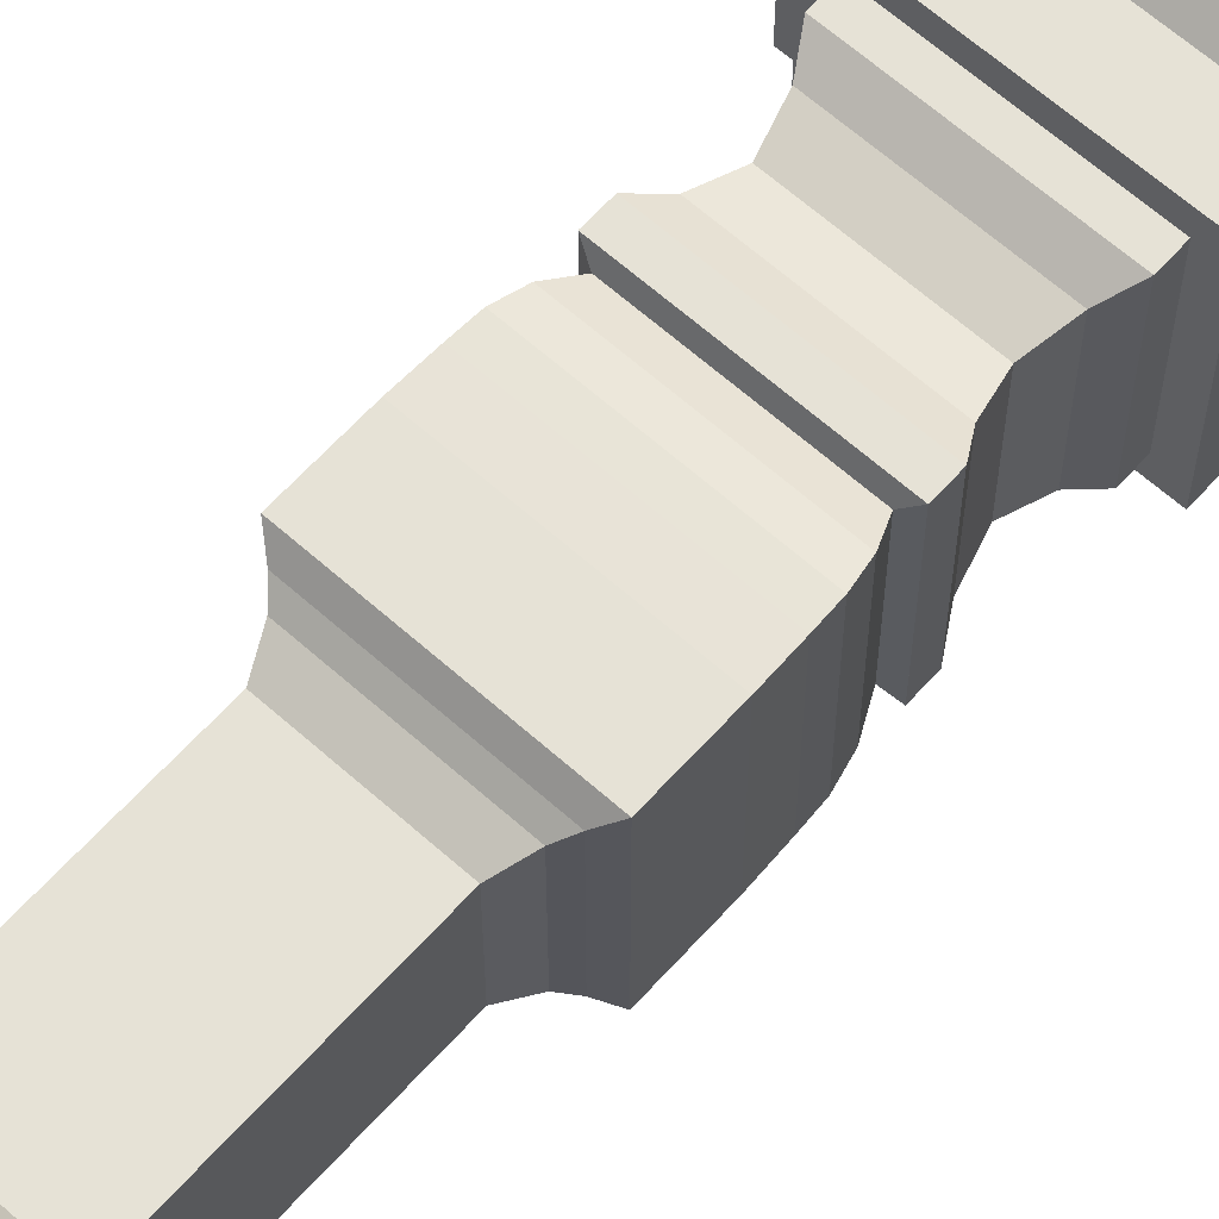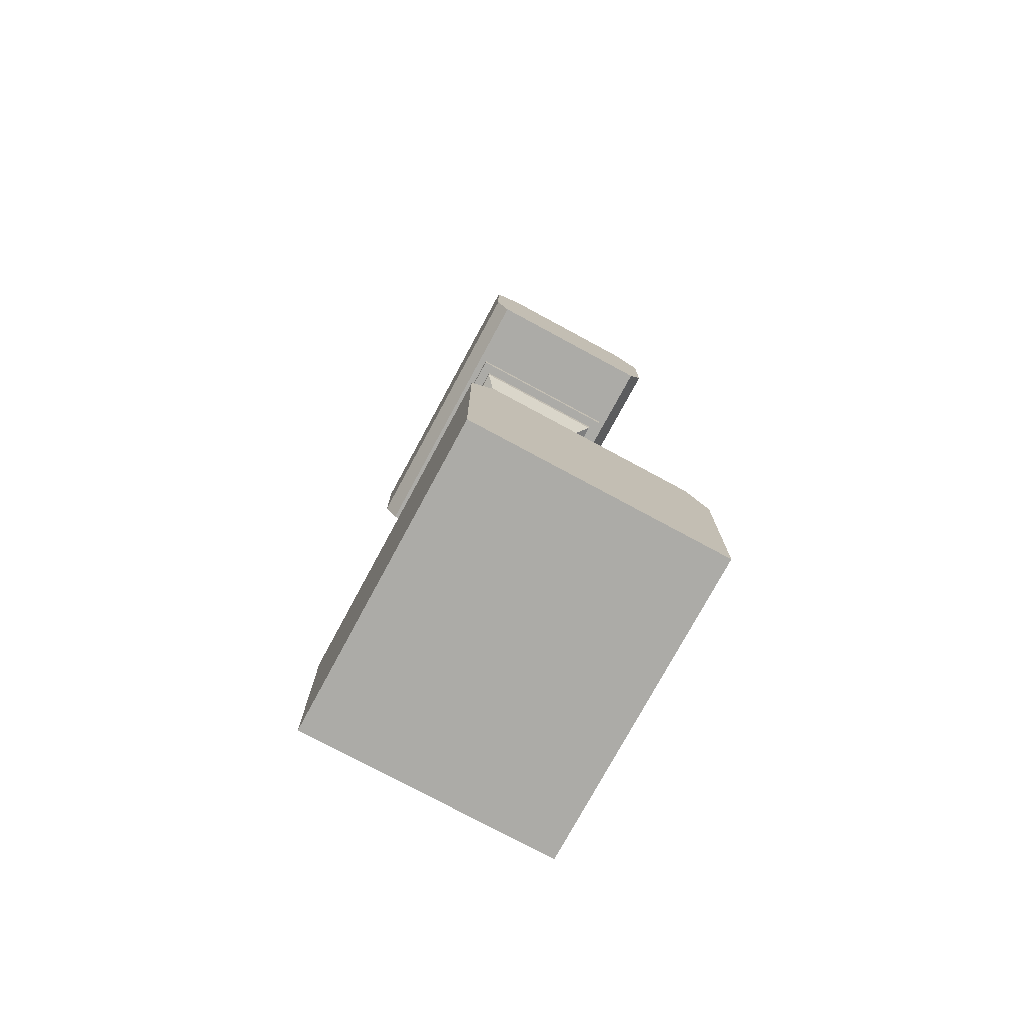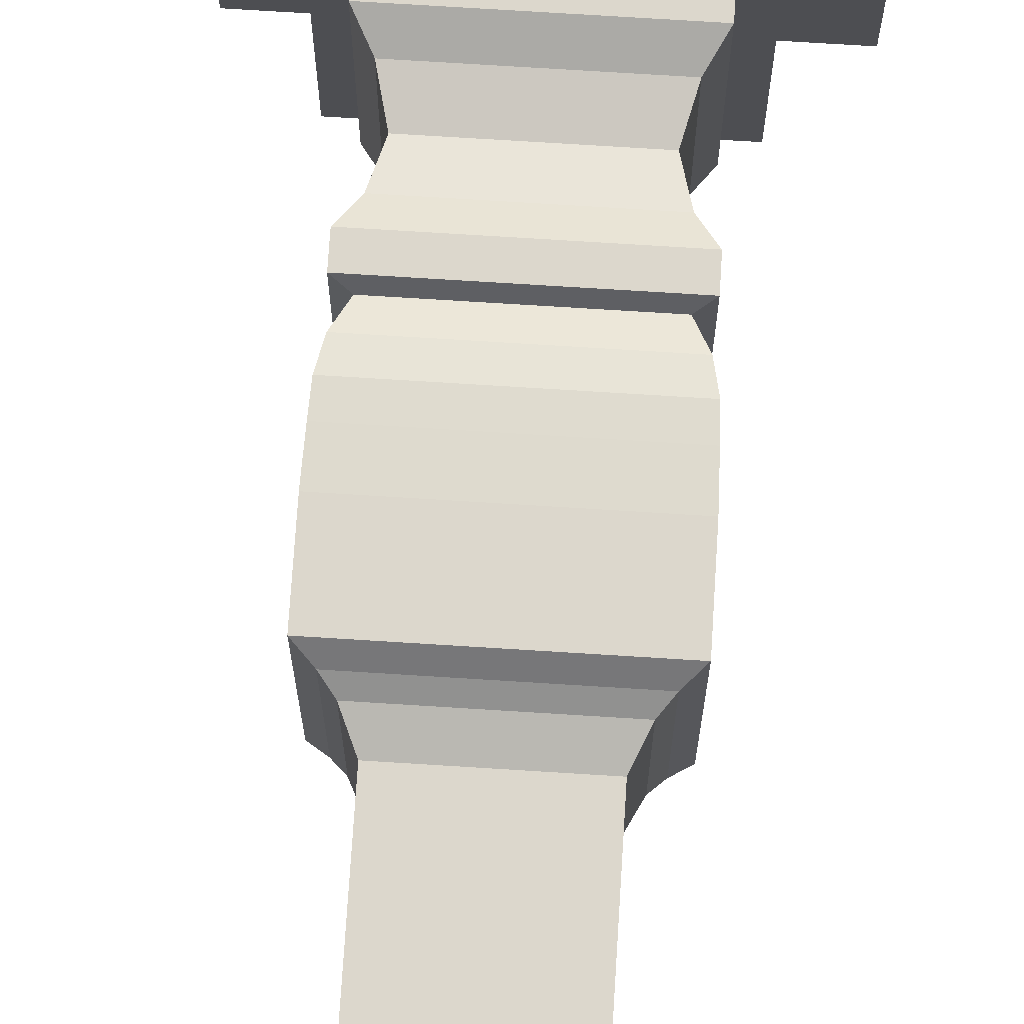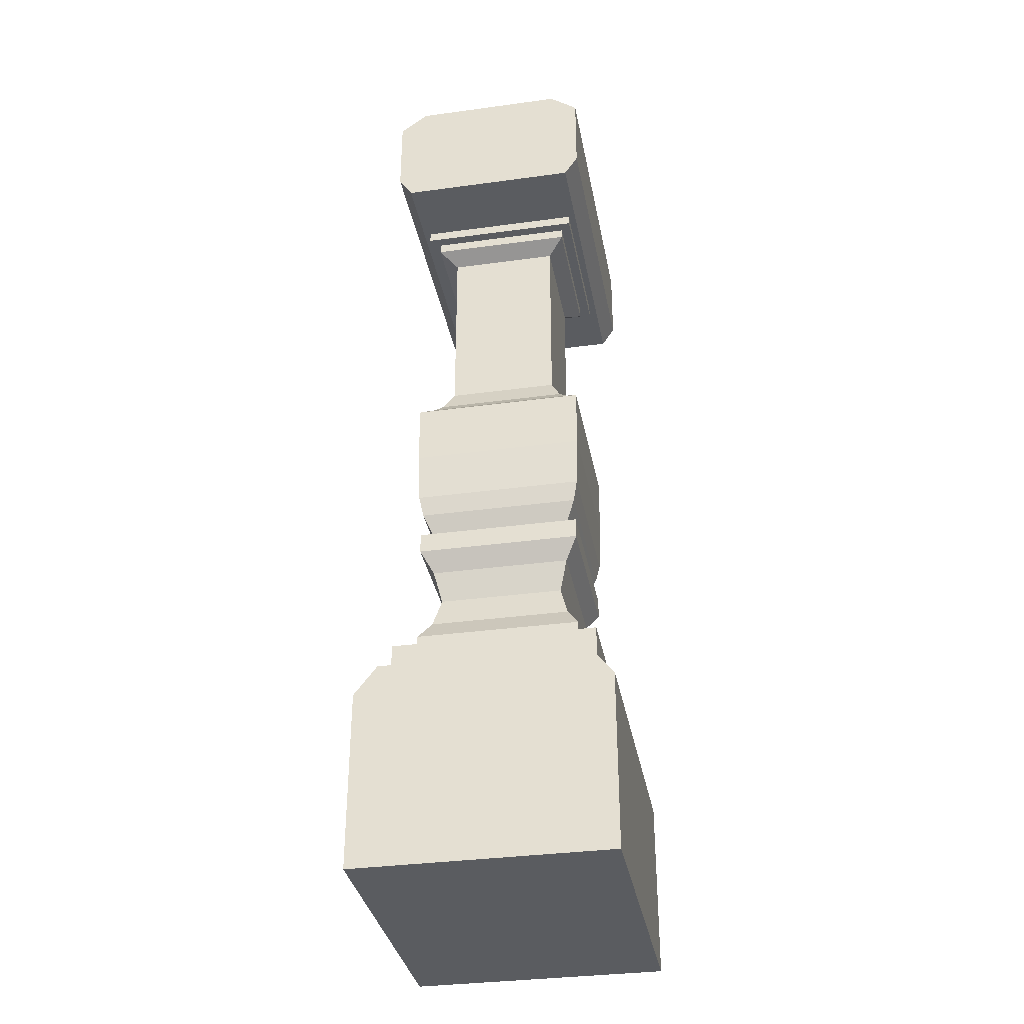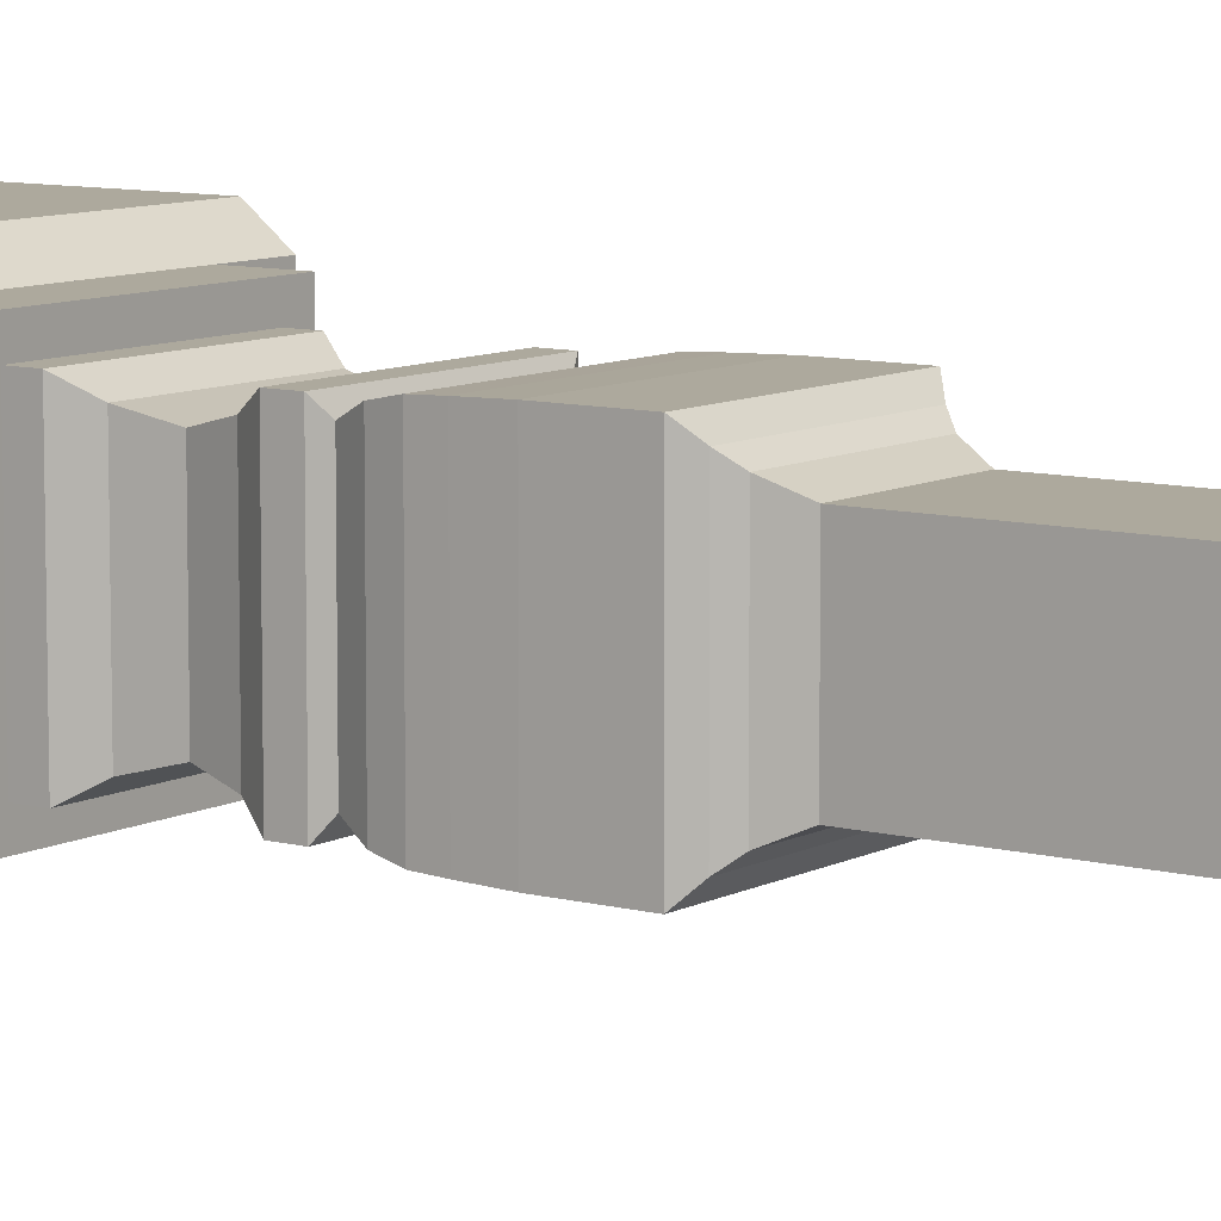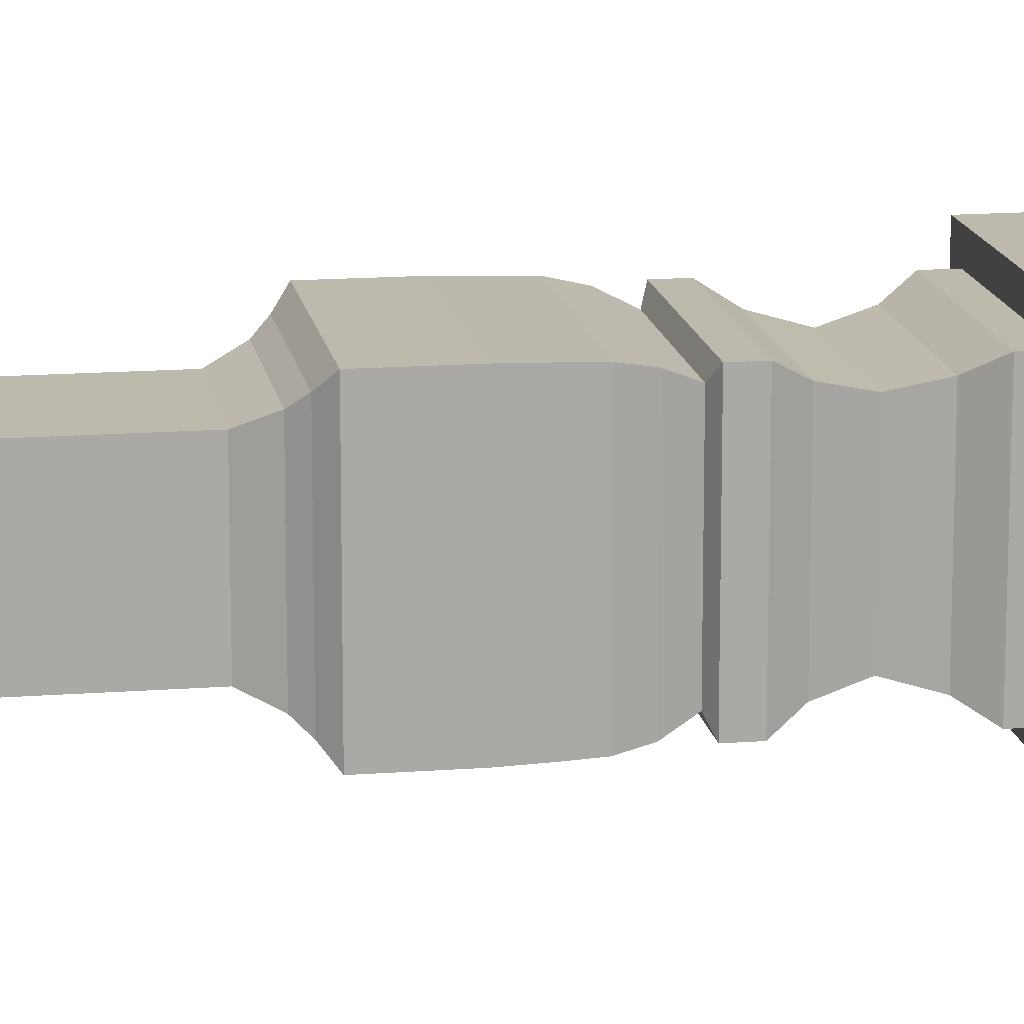
<metadata>
{"format":"obj","ext":"obj","renderer":"f3d","projection":"perspective","resolution":1024,"background":"white","views":[{"elev":63.8,"azim":-138.0,"up":"+Z"},{"elev":-76.2,"azim":61.6,"up":"+Y"},{"elev":72.9,"azim":-176.4,"up":"+Z"},{"elev":-34.3,"azim":-79.6,"up":"+Y"},{"elev":8.9,"azim":125.8,"up":"+Z"},{"elev":15.0,"azim":-99.3,"up":"+Z"}]}
</metadata>
<code>
g 2_2
v 14.04 80.5 -10.07
v -15.96 80.5 7.415
v -15.96 80.5 -10.07
v 14.04 80.5 7.415
v 14.04 90.5 8.727
v 14.04 82.5 8.727
v 14.04 90.5 -11.38
v 14.04 82.5 -11.38
v -15.96 82.5 8.727
v -15.96 90.5 -11.38
v -15.96 90.5 8.727
v -15.96 82.5 -11.38
v 14.04 92.5 6.012
v 14.04 92.5 -8.666
v -15.96 92.5 6.012
v -15.96 92.5 -8.666
f 1 2 3
f 2 1 4
f 4 5 6
f 5 4 7
f 7 4 1
f 7 1 8
f 6 2 4
f 2 6 9
f 10 9 11
f 9 10 2
f 2 10 3
f 3 10 12
f 12 1 3
f 1 12 8
f 10 8 12
f 8 10 7
f 5 10 11
f 10 5 7
f 7 13 5
f 13 7 14
f 5 9 6
f 9 5 11
f 15 10 11
f 10 15 16
f 14 10 16
f 10 14 7
f 5 15 11
f 15 5 13
f 13 16 15
f 16 13 14
g 4_4
v 9.045 25 8.673
v -10.96 25 -11.33
v -10.96 25 8.673
v 9.045 25 -11.33
v 9.045 20 -11.33
v 9.045 20 8.673
v -10.96 20 -11.33
v -10.96 20 8.673
f 17 18 19
f 18 17 20
f 21 17 22
f 17 21 20
f 18 21 23
f 21 18 20
f 18 24 19
f 24 18 23
f 17 24 22
f 24 17 19
f 21 24 23
f 24 21 22
g 1_1
v 14.04 -5.3e-05 -13.53
v 14.04 17.18 10.87
v 14.04 -5.7e-05 10.87
v 14.04 20 8.673
v 14.04 20 -11.33
v 14.04 17.18 -13.53
v -15.96 17.18 -13.53
v -15.96 -5.3e-05 -13.53
v -15.96 20 -11.33
v -15.96 20 8.673
v -15.96 17.18 10.87
v -15.96 -5.7e-05 10.87
f 25 26 27
f 26 25 28
f 28 25 29
f 29 25 30
f 31 25 32
f 25 31 30
f 33 30 31
f 30 33 29
f 28 33 34
f 33 28 29
f 28 35 26
f 35 28 34
f 26 36 27
f 36 26 35
f 25 36 32
f 36 25 27
f 34 36 35
f 36 34 32
f 32 34 33
f 32 33 31
g 3_3
v -8.999 80.5 -9.37
v -8.999 79.5 6.717
v -8.999 80.5 6.717
v -8.999 79.5 -9.37
v -7.999 79.5 -8.37
v 7.088 79.5 -9.37
v 6.088 79.5 -8.37
v 6.088 79.5 5.717
v -7.999 79.5 5.717
v 7.088 79.5 6.717
v 7.088 80.5 6.717
v 7.088 80.5 -9.37
f 37 38 39
f 38 37 40
f 40 41 38
f 41 40 42
f 41 42 43
f 43 42 44
f 38 45 46
f 45 38 41
f 46 45 44
f 46 44 42
f 47 38 46
f 38 47 39
f 39 48 37
f 48 39 47
f 37 42 40
f 42 37 48
f 42 47 46
f 47 42 48
g 5_5
v 7.285 43.5 6.913
v 7.367 45.5 -9.649
v 7.367 45.5 6.996
v 7.285 43.5 -9.567
v 6.885 41.5 6.513
v 6.885 41.5 -9.167
v -9.278 45.5 -9.649
v -9.195 43.5 -9.567
v 7.45 48.5 -9.732
v 7.45 48.5 7.079
v -9.195 43.5 6.913
v -9.278 45.5 6.996
v -8.795 41.5 6.513
v 5.964 39.5 5.592
v 5.964 39.5 -8.246
v -8.795 41.5 -9.167
v -9.361 48.5 -9.732
v 7.45 54.5 7.079
v 7.45 54.5 -9.732
v -9.361 48.5 7.079
v -7.875 39.5 5.592
v -7.875 39.5 -8.246
v 7.045 39 6.673
v 7.045 39 -9.327
v -9.361 54.5 -9.732
v 6.273 55.5 -8.556
v 6.273 55.5 5.902
v -9.361 54.5 7.079
v -8.955 39 6.673
v -8.955 39 -9.327
v 7.045 37 -9.327
v 7.045 37 6.673
v -8.184 55.5 -8.556
v 5.406 56.5 5.035
v 5.406 56.5 -7.688
v -8.184 55.5 5.902
v -8.955 37 6.673
v -8.955 37 -9.327
v 5.845 35 5.473
v 5.845 35 -8.127
v -7.317 56.5 -7.688
v 4.423 58.65 4.052
v 4.423 58.65 -6.705
v -7.317 56.5 5.035
v -7.755 35 5.473
v -7.755 35 -8.127
v 5.084 32 4.712
v 5.084 32 -7.366
v -6.334 58.65 -6.705
v 4.423 77.34 4.052
v 4.423 77.34 -6.705
v -6.334 58.65 4.052
v -6.994 32 4.712
v -6.994 32 -7.366
v 5.845 29 -8.127
v 5.845 29 5.473
v -6.334 77.34 -6.705
v 6.088 78.5 -8.37
v 6.088 78.5 5.717
v -6.334 77.34 4.052
v -7.755 29 5.473
v -7.755 29 -8.127
v 7.045 27 -9.327
v 7.045 27 6.673
v -7.999 78.5 -8.37
v 6.088 79.5 5.717
v 6.088 79.5 -8.37
v -7.999 78.5 5.717
v -8.955 27 6.673
v -8.955 27 -9.327
v 7.045 25 -9.327
v 7.045 25 6.673
v -7.999 79.5 -8.37
v -7.999 79.5 5.717
v -8.955 25 6.673
v -8.955 25 -9.327
f 49 50 51
f 50 49 52
f 53 52 49
f 52 53 54
f 55 52 56
f 52 55 50
f 51 57 58
f 57 51 50
f 51 59 49
f 59 51 60
f 49 61 53
f 61 49 59
f 62 54 53
f 54 62 63
f 56 54 64
f 54 56 52
f 55 59 60
f 59 55 56
f 65 50 55
f 50 65 57
f 57 66 58
f 66 57 67
f 58 60 51
f 60 58 68
f 56 61 59
f 61 56 64
f 53 69 62
f 69 53 61
f 69 63 70
f 63 69 62
f 71 63 62
f 63 71 72
f 64 63 70
f 63 64 54
f 65 60 68
f 60 65 55
f 73 57 65
f 57 73 67
f 66 74 75
f 74 66 67
f 66 68 58
f 68 66 76
f 64 69 61
f 69 64 70
f 71 69 77
f 69 71 62
f 70 72 78
f 72 70 63
f 77 70 78
f 70 77 69
f 72 77 78
f 77 72 71
f 79 71 80
f 71 79 72
f 73 68 76
f 68 73 65
f 81 67 73
f 67 81 74
f 74 82 75
f 82 74 83
f 66 84 76
f 84 66 75
f 71 85 80
f 85 71 77
f 78 79 86
f 79 78 72
f 78 85 77
f 85 78 86
f 87 79 80
f 79 87 88
f 76 81 73
f 81 76 84
f 89 74 81
f 74 89 83
f 83 90 82
f 90 83 91
f 82 84 75
f 84 82 92
f 80 93 87
f 93 80 85
f 86 88 94
f 88 86 79
f 86 93 85
f 93 86 94
f 95 88 87
f 88 95 96
f 92 81 84
f 81 92 89
f 97 83 89
f 83 97 91
f 91 98 90
f 98 91 99
f 90 92 82
f 92 90 100
f 87 101 95
f 101 87 93
f 94 96 102
f 96 94 88
f 94 101 93
f 101 94 102
f 103 95 104
f 95 103 96
f 95 102 101
f 102 95 96
f 100 89 92
f 89 100 97
f 105 91 97
f 91 105 99
f 106 98 99
f 98 106 107
f 98 100 90
f 100 98 108
f 95 109 104
f 109 95 101
f 102 103 110
f 103 102 96
f 101 110 109
f 110 101 102
f 111 104 112
f 104 111 103
f 105 100 108
f 100 105 97
f 106 105 113
f 105 106 99
f 106 114 107
f 114 106 115
f 108 107 116
f 107 108 98
f 104 117 112
f 117 104 109
f 110 111 118
f 111 110 103
f 109 118 117
f 118 109 110
f 119 112 120
f 112 119 111
f 105 116 113
f 116 105 108
f 121 106 113
f 106 121 115
f 114 116 107
f 116 114 122
f 112 123 120
f 123 112 117
f 118 119 124
f 119 118 111
f 118 123 117
f 123 118 124
f 121 116 122
f 116 121 113

</code>
